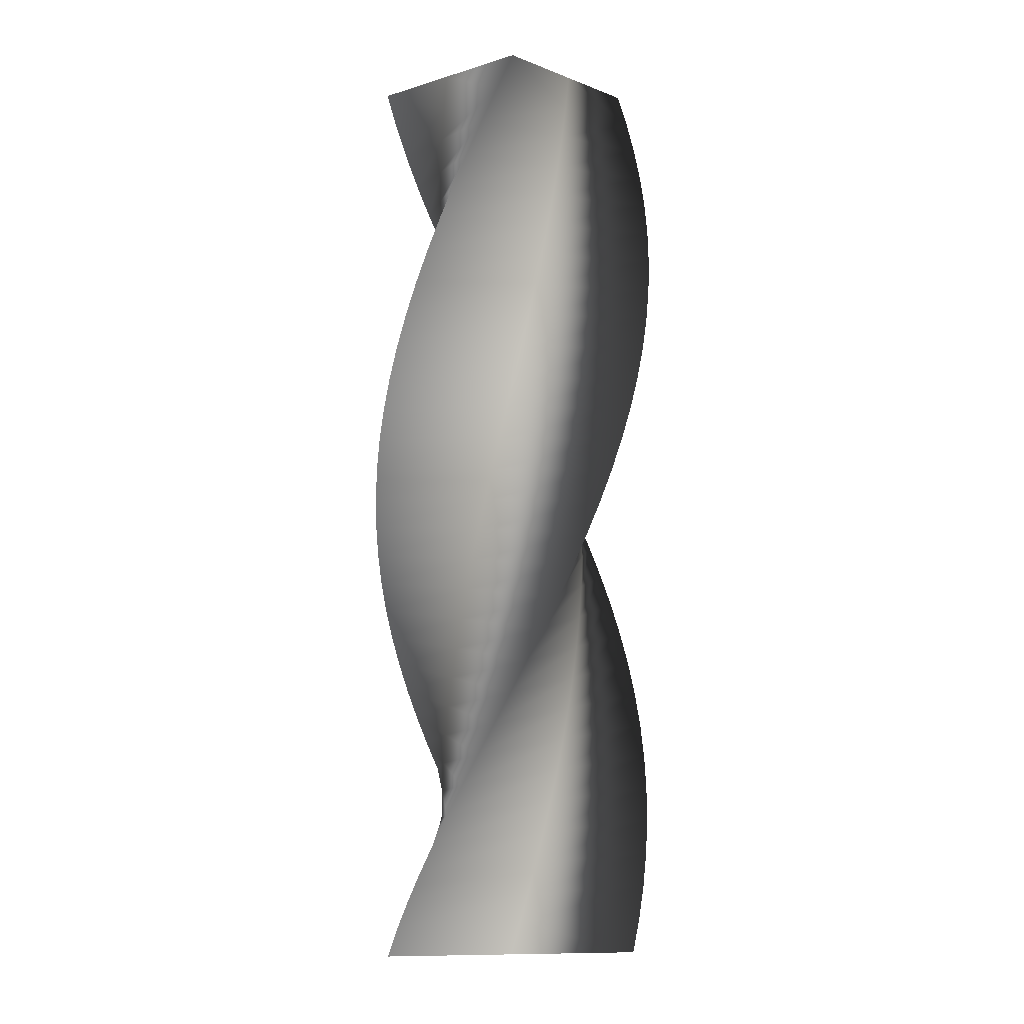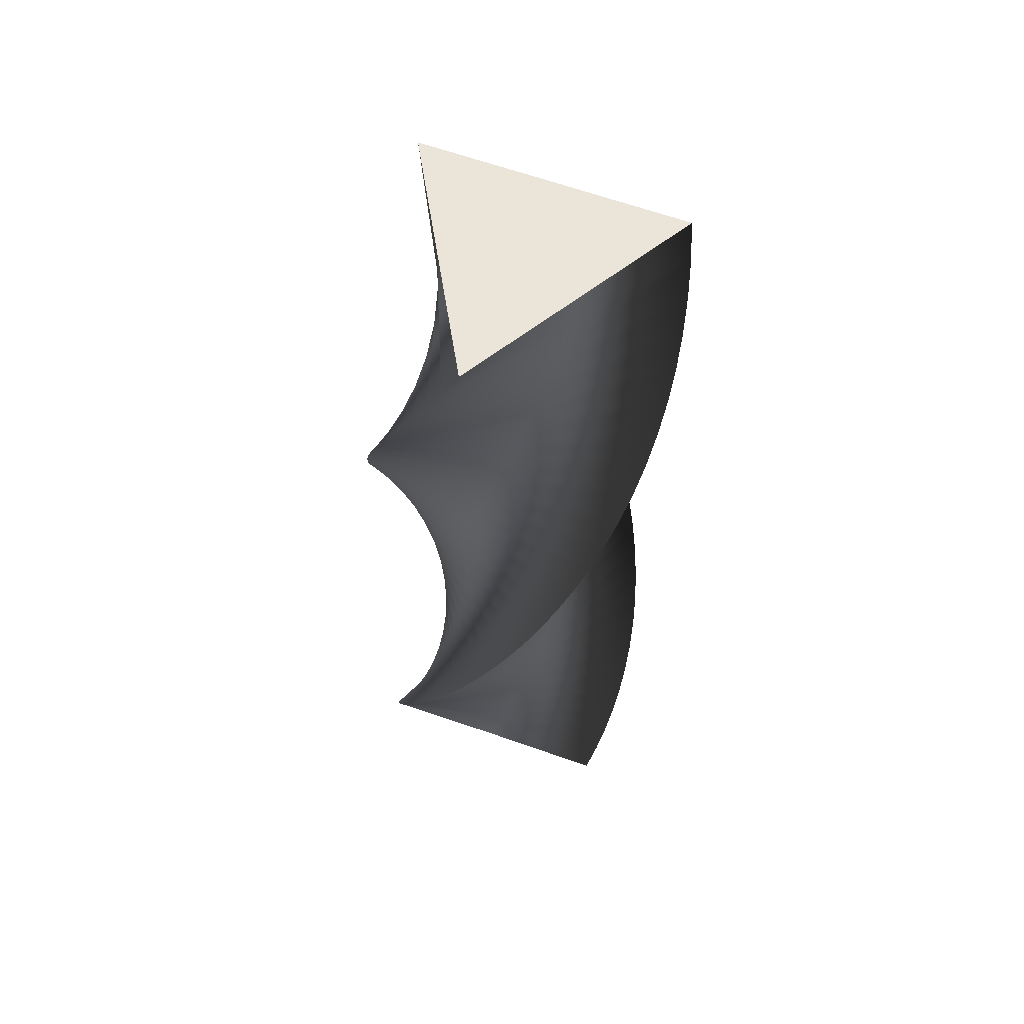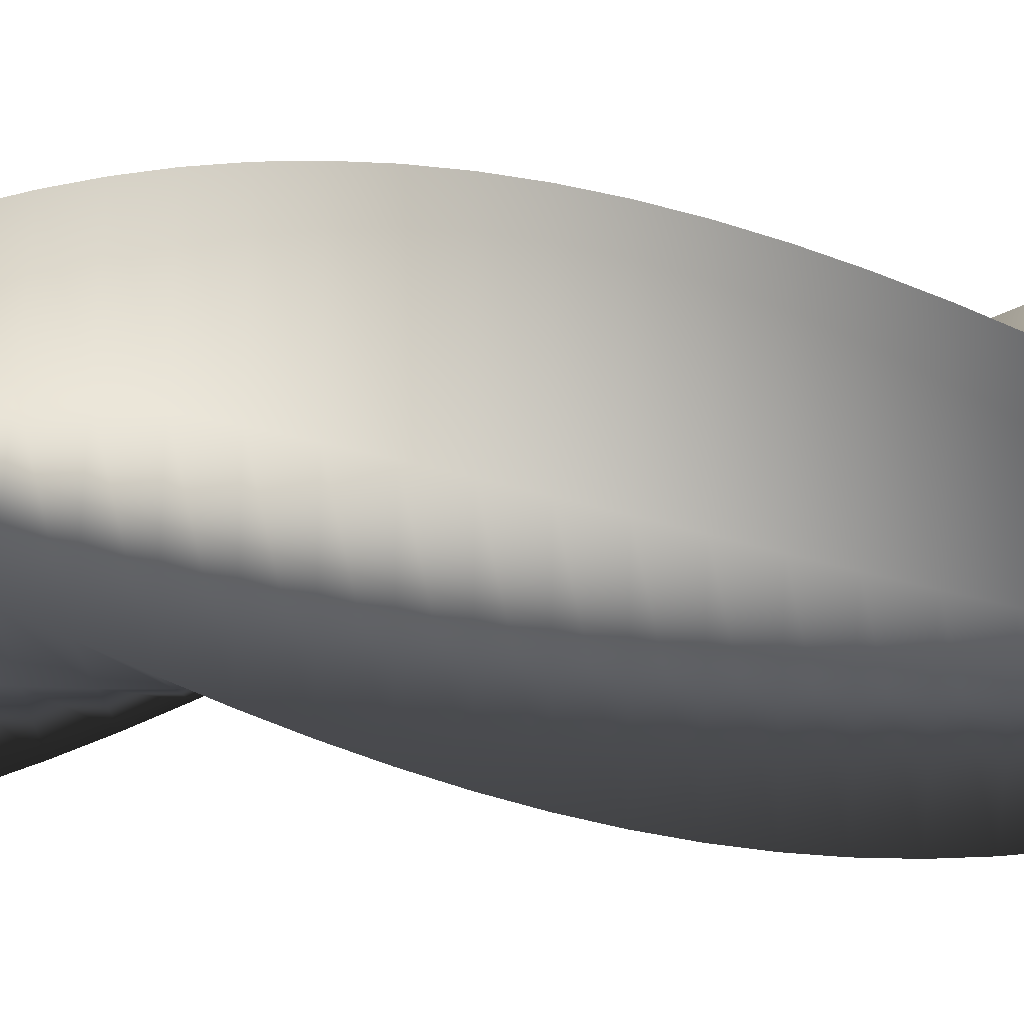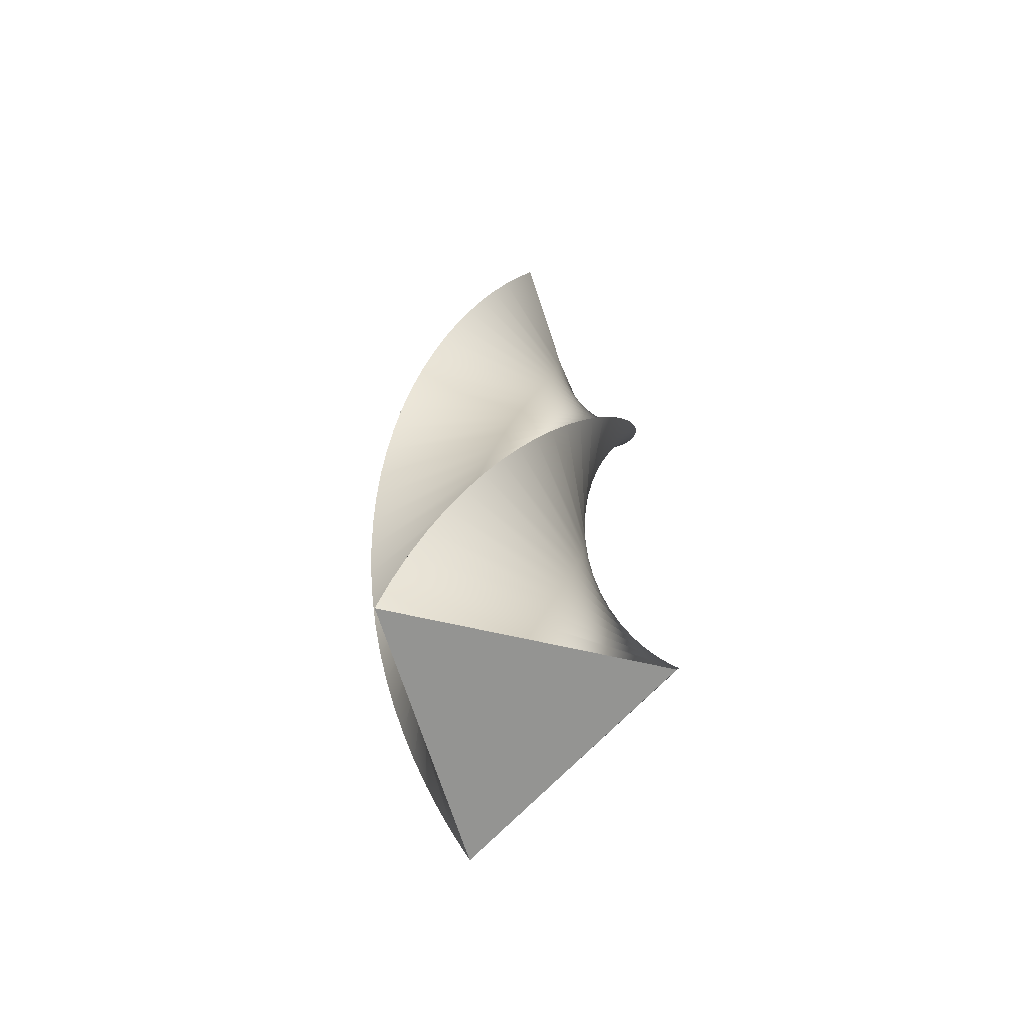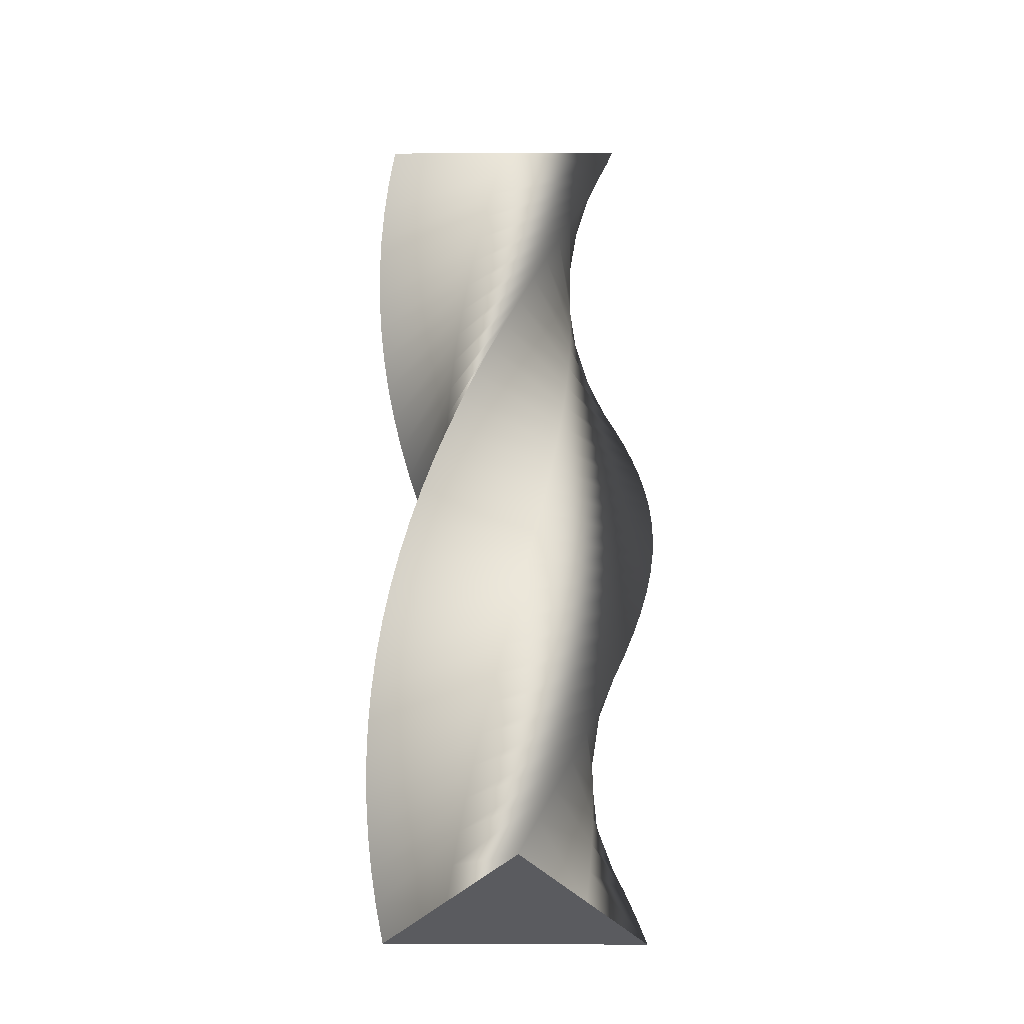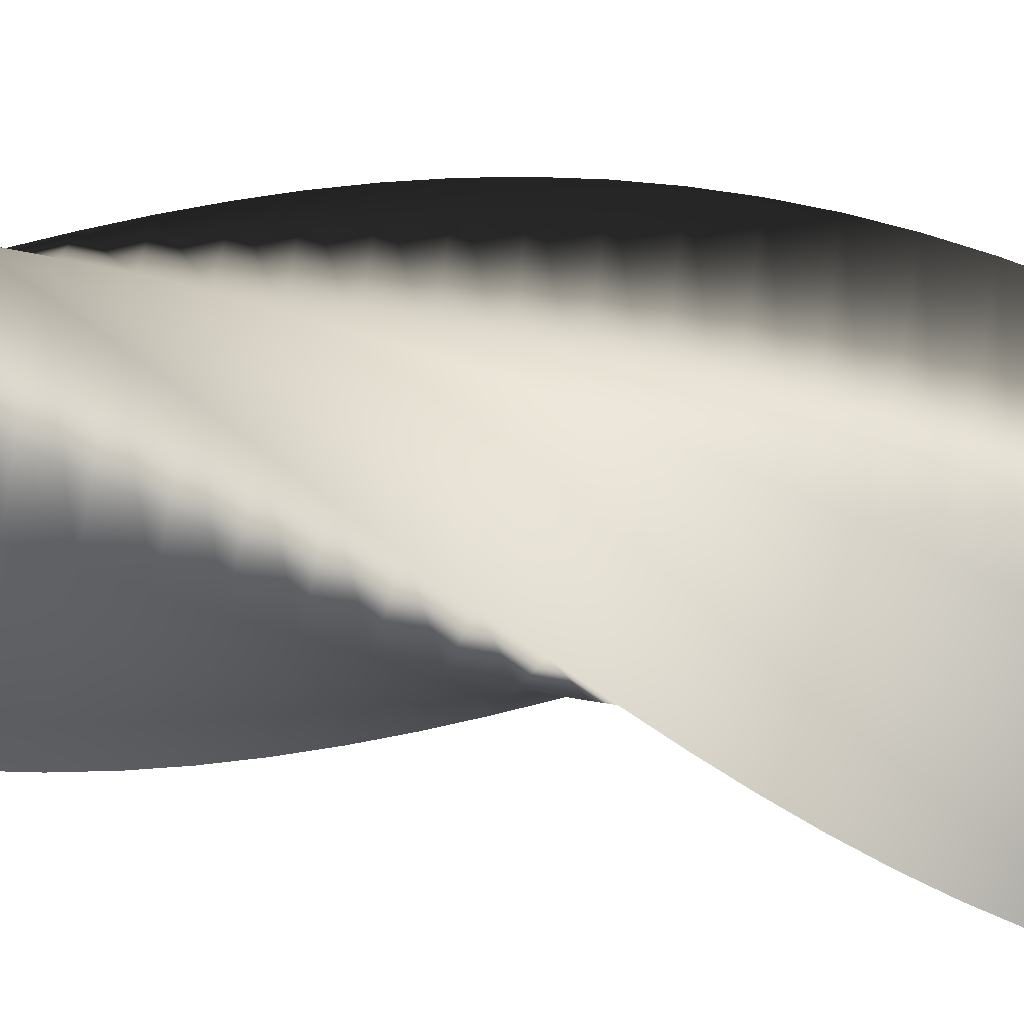
<metadata>
{"format":"obj","ext":"obj","renderer":"f3d","projection":"perspective","resolution":1024,"background":"white","views":[{"elev":2.4,"azim":-93.5,"up":"+Y"},{"elev":59.6,"azim":50.2,"up":"+Y"},{"elev":-36.5,"azim":89.5,"up":"+Z"},{"elev":-66.9,"azim":-102.8,"up":"+Y"},{"elev":-33.4,"azim":-150.6,"up":"+Y"},{"elev":-71.6,"azim":-101.4,"up":"+Z"}]}
</metadata>
<code>
v 85.96 0 -0.02598
v 21.47 0 -37.25
v -43 0 -74.43
v -43 0 0.03142
v -42.96 0 74.45
v 21.53 0 37.22
v 85.96 0 -0.02598
v 85.44 19 -9.103
v 17.21 19 -38.91
v -51 19 -68.66
v -42.7 19 5.329
v -34.36 19 79.28
v 25.57 19 35.1
v 85.44 19 -9.103
v 84.06 36.69 -17.45
v 13.11 36.69 -40.02
v -57.83 36.69 -62.53
v -41.89 36.69 10.2
v -25.92 36.69 82.89
v 29.1 36.69 32.72
v 84.06 36.69 -17.45
v 81.72 55.03 -25.91
v 8.749 55.03 -40.71
v -64.2 55.03 -55.46
v -40.52 55.03 15.14
v -16.82 55.03 85.68
v 32.48 55.03 29.89
v 81.72 55.03 -25.91
v 78.48 73.38 -34.07
v 4.343 73.38 -40.93
v -69.77 73.38 -47.74
v -38.63 73.38 19.9
v -7.473 73.38 87.48
v 35.53 73.38 26.7
v 78.48 73.38 -34.07
v 74.39 91.72 -41.84
v -0.06157 91.72 -40.67
v -74.47 91.72 -39.46
v -36.24 91.72 24.43
v 2.014 91.72 88.27
v 38.23 91.72 23.21
v 74.39 91.72 -41.84
v 69.48 110.1 -49.11
v -4.413 110.1 -39.94
v -78.26 110.1 -30.73
v -33.37 110.1 28.68
v 11.53 110.1 88.02
v 40.53 110.1 19.45
v 69.48 110.1 -49.11
v 63.81 128.4 -55.82
v -8.66 128.4 -38.75
v -81.09 128.4 -21.64
v -30.07 128.4 32.59
v 20.96 128.4 86.76
v 42.42 128.4 15.46
v 63.81 128.4 -55.82
v 57.46 146.8 -61.88
v -12.75 146.8 -37.1
v -82.92 146.8 -12.3
v -26.36 146.8 36.12
v 30.21 146.8 84.49
v 43.86 146.8 11.29
v 57.46 146.8 -61.88
v 50.49 165.1 -67.22
v -16.65 165.1 -35.03
v -83.74 165.1 -2.815
v -22.29 165.1 39.24
v 39.15 165.1 81.23
v 44.85 165.1 6.99
v 50.49 165.1 -67.22
v 42.99 183.4 -71.77
v -20.29 183.4 -32.55
v -83.53 183.4 6.702
v -17.91 183.4 41.89
v 47.69 183.4 77.03
v 45.36 183.4 2.609
v 42.99 183.4 -71.77
v 35.04 201.8 -75.5
v -23.65 201.8 -29.69
v -82.29 201.8 16.14
v -13.27 201.8 44.07
v 55.74 201.8 71.94
v 45.41 201.8 -1.802
v 35.04 201.8 -75.5
v 26.74 220.1 -78.34
v -26.68 220.1 -26.48
v -80.05 220.1 25.39
v -8.423 220.1 45.73
v 63.18 220.1 66.01
v 44.98 220.1 -6.193
v 26.74 220.1 -78.34
v 18.18 238.5 -80.28
v -29.35 238.5 -22.97
v -76.83 238.5 34.35
v -3.426 238.5 46.85
v 69.95 238.5 59.31
v 44.08 238.5 -10.51
v 18.18 238.5 -80.28
v 9.456 256.8 -81.28
v -31.63 256.8 -19.19
v -72.66 256.8 42.9
v 1.664 256.8 47.44
v 75.95 256.8 51.92
v 42.71 256.8 -14.71
v 9.456 256.8 -81.28
v 0.6781 275.2 -81.34
v -33.48 275.2 -15.18
v -67.59 275.2 50.96
v 6.787 275.2 47.47
v 81.12 275.2 43.93
v 40.91 275.2 -18.73
v 0.6781 275.2 -81.34
v -8.055 293.5 -80.45
v -34.9 293.5 -11
v -61.68 293.5 58.43
v 11.88 293.5 46.95
v 85.41 293.5 35.43
v 38.68 293.5 -22.54
v -8.055 293.5 -80.45
v -16.64 311.9 -78.63
v -35.85 311.9 -6.697
v -55.01 311.9 65.22
v 16.89 311.9 45.88
v 88.75 311.9 26.52
v 36.06 311.9 -26.09
v -16.64 311.9 -78.63
v -24.98 330.2 -75.9
v -36.34 330.2 -2.312
v -47.64 330.2 71.25
v 21.76 330.2 44.29
v 91.12 330.2 17.3
v 33.07 330.2 -29.33
v -24.98 330.2 -75.9
v -32.7 347.9 -72.43
v -36.36 347.9 1.941
v -39.97 347.9 76.27
v 26.26 347.9 42.26
v 92.44 347.9 8.219
v 29.87 347.9 -32.13
v -32.7 347.9 -72.43
v -40.54 366.9 -67.83
v -35.89 366.9 6.486
v -31.19 366.9 80.76
v 30.84 366.9 39.57
v 92.81 366.9 -1.632
v 26.13 366.9 -34.76
v -40.54 366.9 -67.83
v -47.82 385.9 -62.38
v -34.91 385.9 10.95
v -21.96 385.9 84.24
v 35.09 385.9 36.39
v 92.08 385.9 -11.46
v 22.12 385.9 -36.95
v -47.82 385.9 -62.38
v -54.02 403.6 -56.61
v -33.56 403.6 14.99
v -13.07 403.6 86.53
v 38.7 403.6 33.02
v 90.42 403.6 -20.49
v 18.19 403.6 -38.58
v -54.02 403.6 -56.61
v -59.77 421.9 -49.98
v -31.73 421.9 19
v -3.657 421.9 87.92
v 42.06 421.9 29.15
v 87.71 421.9 -29.62
v 13.96 421.9 -39.82
v -59.77 421.9 -49.98
v -64.77 440.3 -42.77
v -29.47 440.3 22.79
v 5.855 440.3 88.29
v 44.98 440.3 24.94
v 84.04 440.3 -38.4
v 9.615 440.3 -40.61
v -64.77 440.3 -42.77
v -68.97 458.6 -35.06
v -26.82 458.6 26.32
v 15.35 458.6 87.64
v 47.43 458.6 20.44
v 79.44 458.6 -46.74
v 5.215 458.6 -40.92
v -68.97 458.6 -35.06
v -72.19 476.1 -27.32
v -23.95 476.1 29.4
v 24.3 476.1 86.06
v 49.3 476.1 15.92
v 74.24 476.1 -54.19
v 1.004 476.1 -40.77
v -72.19 476.1 -27.32
v -74.76 495.1 -18.59
v -20.49 495.1 32.39
v 33.77 495.1 83.32
v 50.8 495.1 10.83
v 67.77 495.1 -61.63
v -3.519 495.1 -40.13
v -74.76 495.1 -18.59
v -76.27 513 -10.18
v -16.96 513 34.83
v 42.35 513 79.79
v 51.68 513 5.922
v 60.96 513 -67.92
v -7.68 513 -39.06
v -76.27 513 -10.18
v -76.9 532 -1.114
v -12.94 532 37.01
v 51 532 75.08
v 52.04 532 0.6294
v 53.04 532 -73.78
v -11.96 532 -37.46
v -76.9 532 -1.114
v -76.9 532 -1.114
v -12.94 532 37.01
v 51 532 75.08
v 52.04 532 0.6294
v 53.04 532 -73.78
v -11.96 532 -37.46
v 85.96 0 -0.02598
v 21.53 0 37.22
v -42.96 0 74.45
v -43 0 0.03142
v -43 0 -74.43
v 21.47 0 -37.25
f 16 15 8 9
f 17 16 9 10
f 18 17 10 11
f 19 18 11 12
f 20 19 12 13
f 21 20 13 14
f 23 22 15 16
f 24 23 16 17
f 25 24 17 18
f 26 25 18 19
f 27 26 19 20
f 28 27 20 21
f 30 29 22 23
f 31 30 23 24
f 32 31 24 25
f 33 32 25 26
f 34 33 26 27
f 35 34 27 28
f 37 36 29 30
f 38 37 30 31
f 39 38 31 32
f 40 39 32 33
f 41 40 33 34
f 42 41 34 35
f 44 43 36 37
f 45 44 37 38
f 46 45 38 39
f 47 46 39 40
f 48 47 40 41
f 49 48 41 42
f 51 50 43 44
f 52 51 44 45
f 53 52 45 46
f 54 53 46 47
f 55 54 47 48
f 56 55 48 49
f 58 57 50 51
f 59 58 51 52
f 60 59 52 53
f 61 60 53 54
f 62 61 54 55
f 63 62 55 56
f 65 64 57 58
f 66 65 58 59
f 67 66 59 60
f 68 67 60 61
f 69 68 61 62
f 70 69 62 63
f 72 71 64 65
f 73 72 65 66
f 74 73 66 67
f 75 74 67 68
f 76 75 68 69
f 77 76 69 70
f 79 78 71 72
f 80 79 72 73
f 81 80 73 74
f 82 81 74 75
f 83 82 75 76
f 84 83 76 77
f 86 85 78 79
f 87 86 79 80
f 88 87 80 81
f 89 88 81 82
f 90 89 82 83
f 91 90 83 84
f 93 92 85 86
f 94 93 86 87
f 95 94 87 88
f 96 95 88 89
f 97 96 89 90
f 98 97 90 91
f 100 99 92 93
f 101 100 93 94
f 102 101 94 95
f 103 102 95 96
f 104 103 96 97
f 105 104 97 98
f 107 106 99 100
f 108 107 100 101
f 109 108 101 102
f 110 109 102 103
f 111 110 103 104
f 112 111 104 105
f 114 113 106 107
f 115 114 107 108
f 116 115 108 109
f 117 116 109 110
f 118 117 110 111
f 119 118 111 112
f 121 120 113 114
f 122 121 114 115
f 123 122 115 116
f 124 123 116 117
f 125 124 117 118
f 126 125 118 119
f 128 127 120 121
f 129 128 121 122
f 130 129 122 123
f 131 130 123 124
f 132 131 124 125
f 133 132 125 126
f 135 134 127 128
f 136 135 128 129
f 137 136 129 130
f 138 137 130 131
f 139 138 131 132
f 140 139 132 133
f 142 141 134 135
f 143 142 135 136
f 144 143 136 137
f 145 144 137 138
f 146 145 138 139
f 147 146 139 140
f 149 148 141 142
f 150 149 142 143
f 151 150 143 144
f 152 151 144 145
f 153 152 145 146
f 154 153 146 147
f 156 155 148 149
f 157 156 149 150
f 158 157 150 151
f 159 158 151 152
f 160 159 152 153
f 161 160 153 154
f 163 162 155 156
f 164 163 156 157
f 165 164 157 158
f 166 165 158 159
f 167 166 159 160
f 168 167 160 161
f 170 169 162 163
f 171 170 163 164
f 172 171 164 165
f 173 172 165 166
f 174 173 166 167
f 175 174 167 168
f 177 176 169 170
f 178 177 170 171
f 179 178 171 172
f 180 179 172 173
f 181 180 173 174
f 182 181 174 175
f 184 183 176 177
f 185 184 177 178
f 186 185 178 179
f 187 186 179 180
f 188 187 180 181
f 189 188 181 182
f 191 190 183 184
f 192 191 184 185
f 193 192 185 186
f 194 193 186 187
f 195 194 187 188
f 196 195 188 189
f 198 197 190 191
f 199 198 191 192
f 200 199 192 193
f 201 200 193 194
f 202 201 194 195
f 203 202 195 196
f 2 9 8 1
f 3 10 9 2
f 10 3 4 11
f 6 13 12 5
f 7 14 13 6
f 11 4 5 12
f 198 205 204 197
f 199 206 205 198
f 206 199 200 207
f 202 209 208 201
f 203 210 209 202
f 207 200 201 208
f 216 211 212
f 214 216 212
f 216 214 215
f 213 214 212
f 218 219 220
f 221 222 220
f 218 222 217
f 220 222 218

</code>
